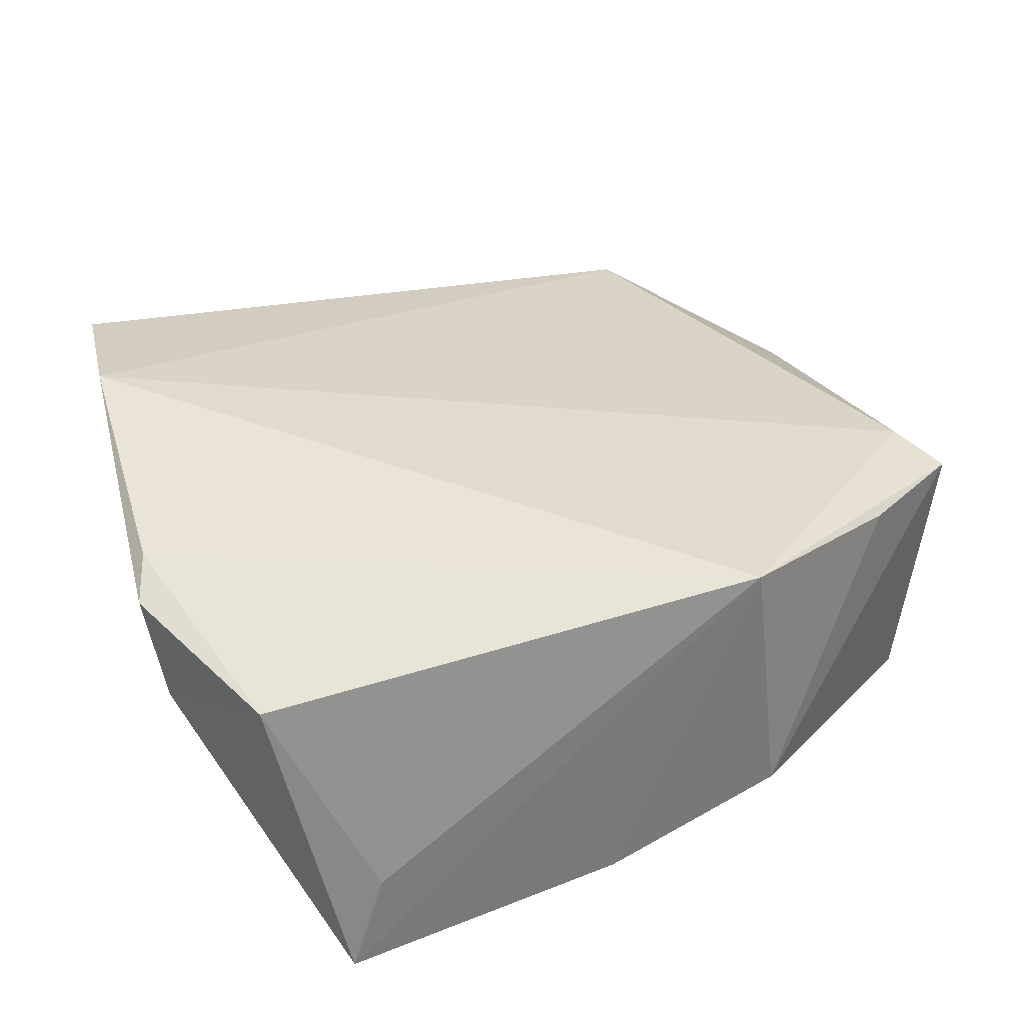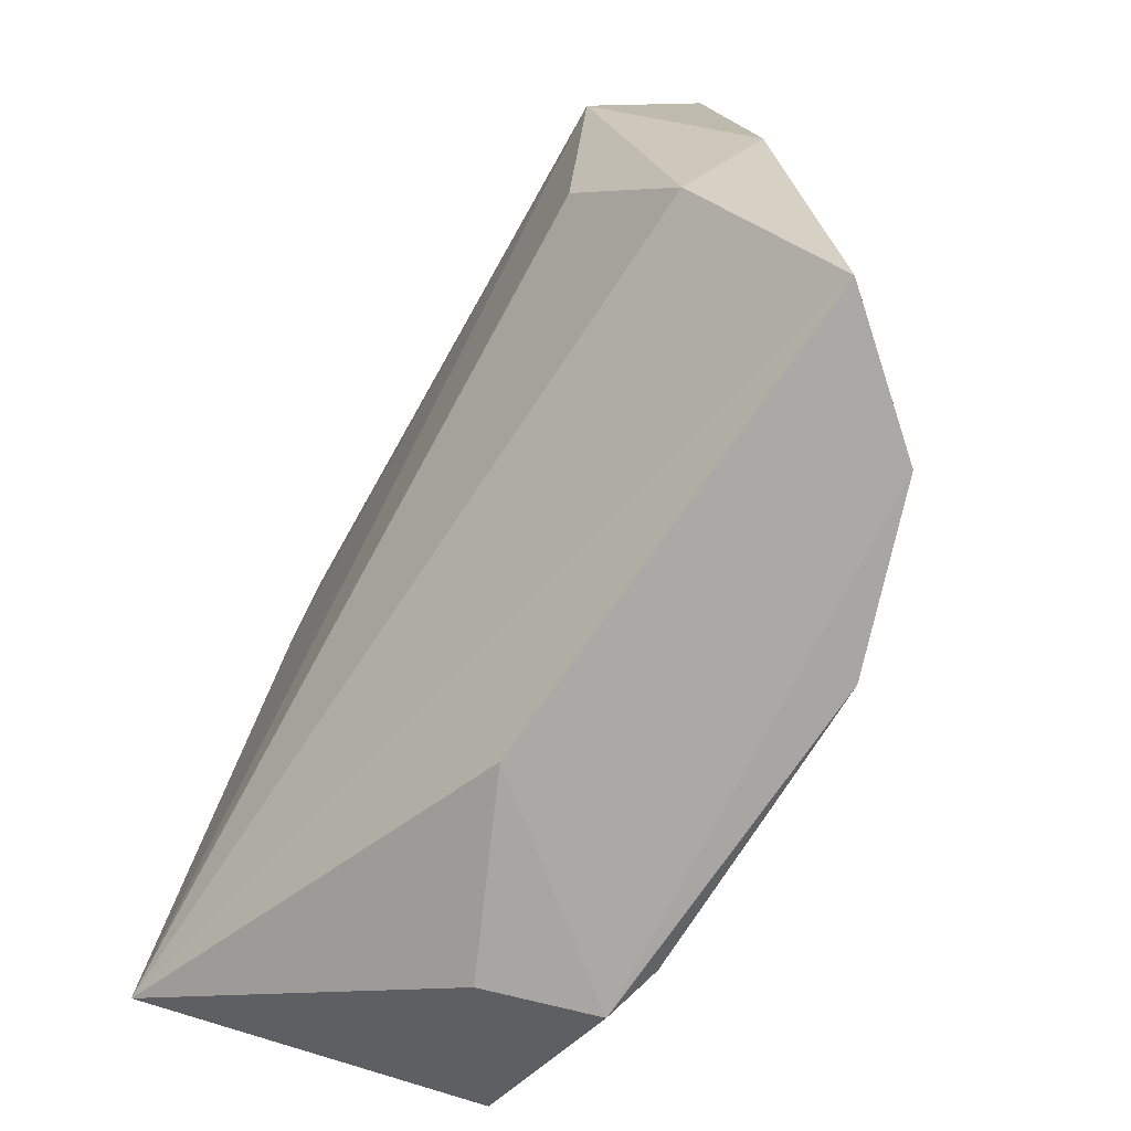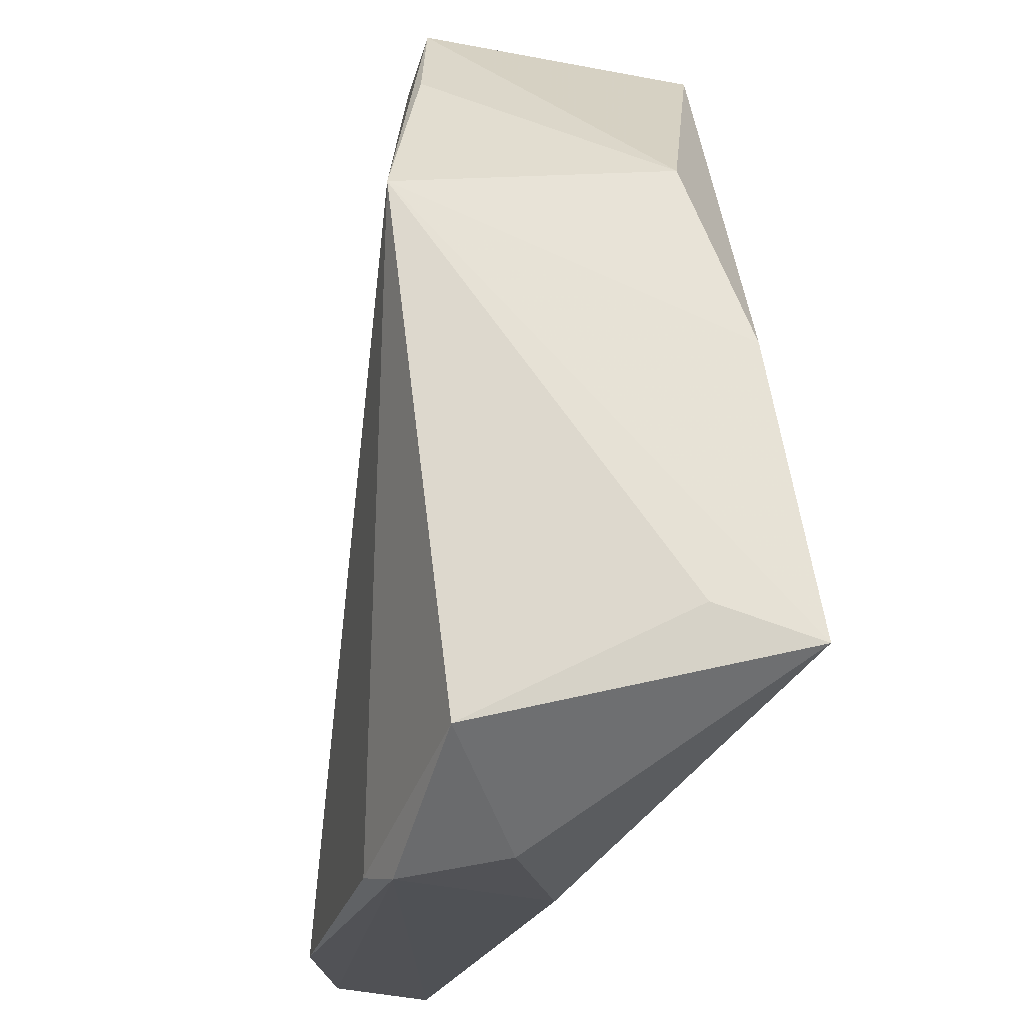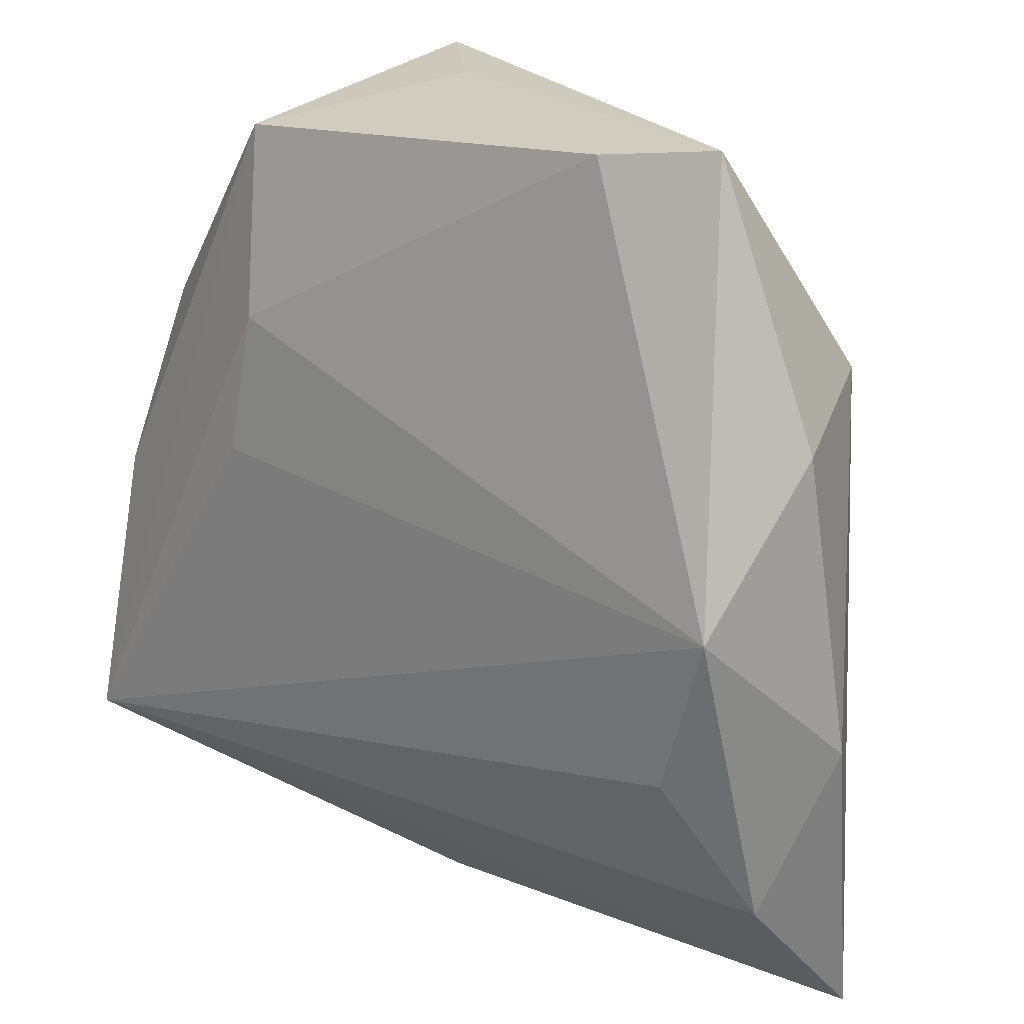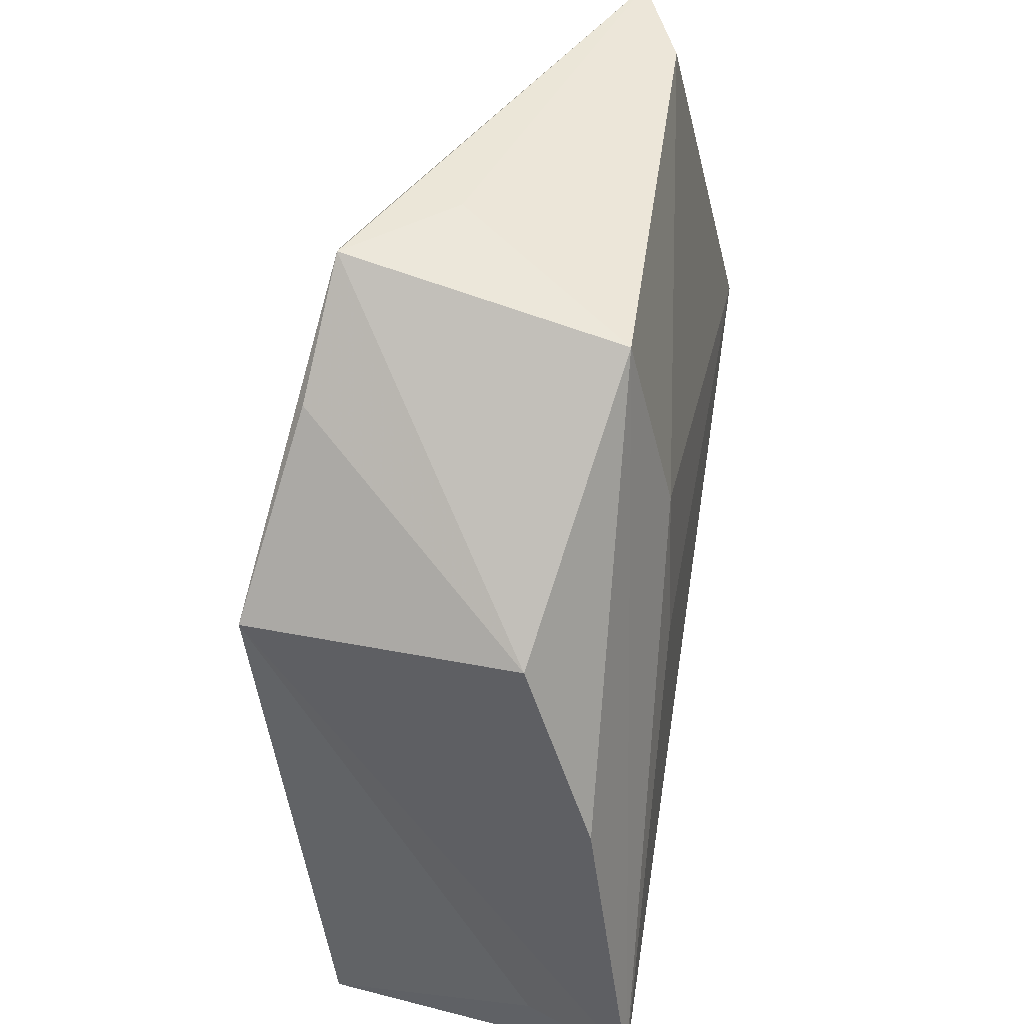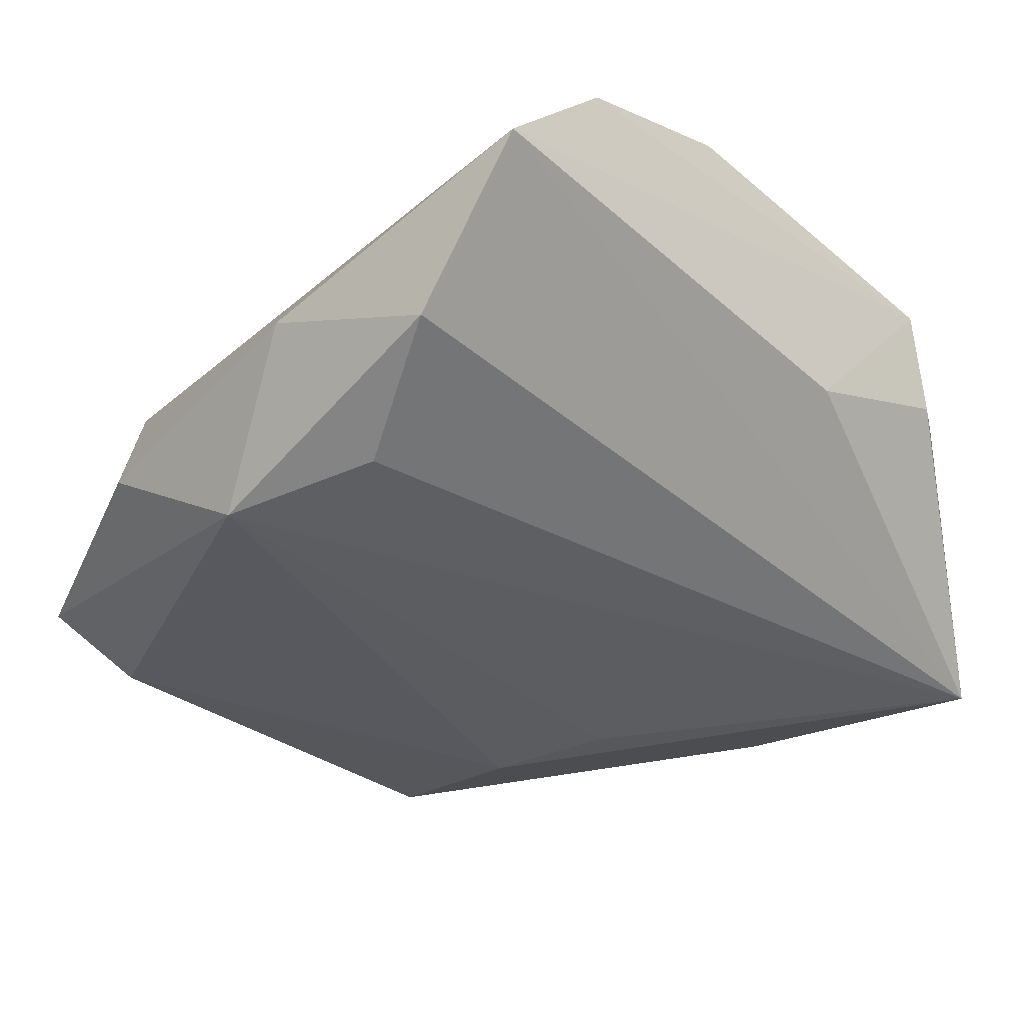
<metadata>
{"format":"obj","ext":"obj","renderer":"f3d","projection":"perspective","resolution":1024,"background":"white","views":[{"elev":41.3,"azim":75.0,"up":"+Z"},{"elev":-72.4,"azim":-118.6,"up":"+Y"},{"elev":-23.0,"azim":79.1,"up":"+Y"},{"elev":22.1,"azim":-139.5,"up":"+Y"},{"elev":41.9,"azim":99.4,"up":"+Y"},{"elev":-36.1,"azim":-45.1,"up":"+Z"}]}
</metadata>
<code>
v 0.0465 -0.0263 -0.008584
v 0.04855 -0.03047 -0.01977
v -0.03873 -0.01283 -0.01862
v -0.04297 0.02752 0.007334
v 0.01875 0.05231 0.0151
v 0.01467 -0.04644 0.01969
v -0.03661 0.05231 -0.008227
v 0.00827 0.05185 0.004583
v 0.04593 0.002028 -0.01479
v -0.0464 -0.02854 -0.01133
v 0.03946 0.02028 0.02217
v 0.02049 -0.04794 0.0175
v -0.04863 0.02311 -0.007893
v 0.03881 -0.0374 0.01481
v 0.02786 0.04 0.01713
v -0.01803 -0.0473 0.02136
v 0.004057 -0.04519 -0.002344
v -0.04464 0.005489 -0.01977
v 0.01262 0.04825 0.01632
v 0.02012 0.02627 -0.01887
v -0.05183 -0.01005 -0.004574
v 0.02251 0.04713 -0.01443
v -0.02501 0.05102 -0.0132
v -0.049 -0.04516 0.00313
v 0.02279 0.01013 -0.01977
v -0.03702 -0.04668 0.01581
v 0.02435 -0.04614 0.005853
v 0.04356 0.02245 -0.00747
f 12 24 17
f 17 24 2
f 2 11 1
f 1 14 2
f 11 14 1
f 2 24 10
f 23 18 7
f 7 8 23
f 23 8 22
f 20 22 2
f 20 23 22
f 18 23 20
f 12 17 27
f 27 17 2
f 27 14 12
f 2 14 27
f 24 4 21
f 21 10 24
f 18 10 21
f 19 16 11
f 4 16 19
f 7 4 19
f 9 11 2
f 9 28 11
f 2 22 9
f 22 28 9
f 3 18 2
f 2 10 3
f 3 10 18
f 2 18 25
f 25 20 2
f 18 20 25
f 13 4 7
f 13 21 4
f 7 18 13
f 18 21 13
f 6 16 12
f 11 16 6
f 12 14 6
f 6 14 11
f 26 24 12
f 12 16 26
f 26 4 24
f 26 16 4
f 5 19 11
f 5 28 22
f 22 8 5
f 5 8 7
f 7 19 5
f 11 28 15
f 15 5 11
f 28 5 15

</code>
